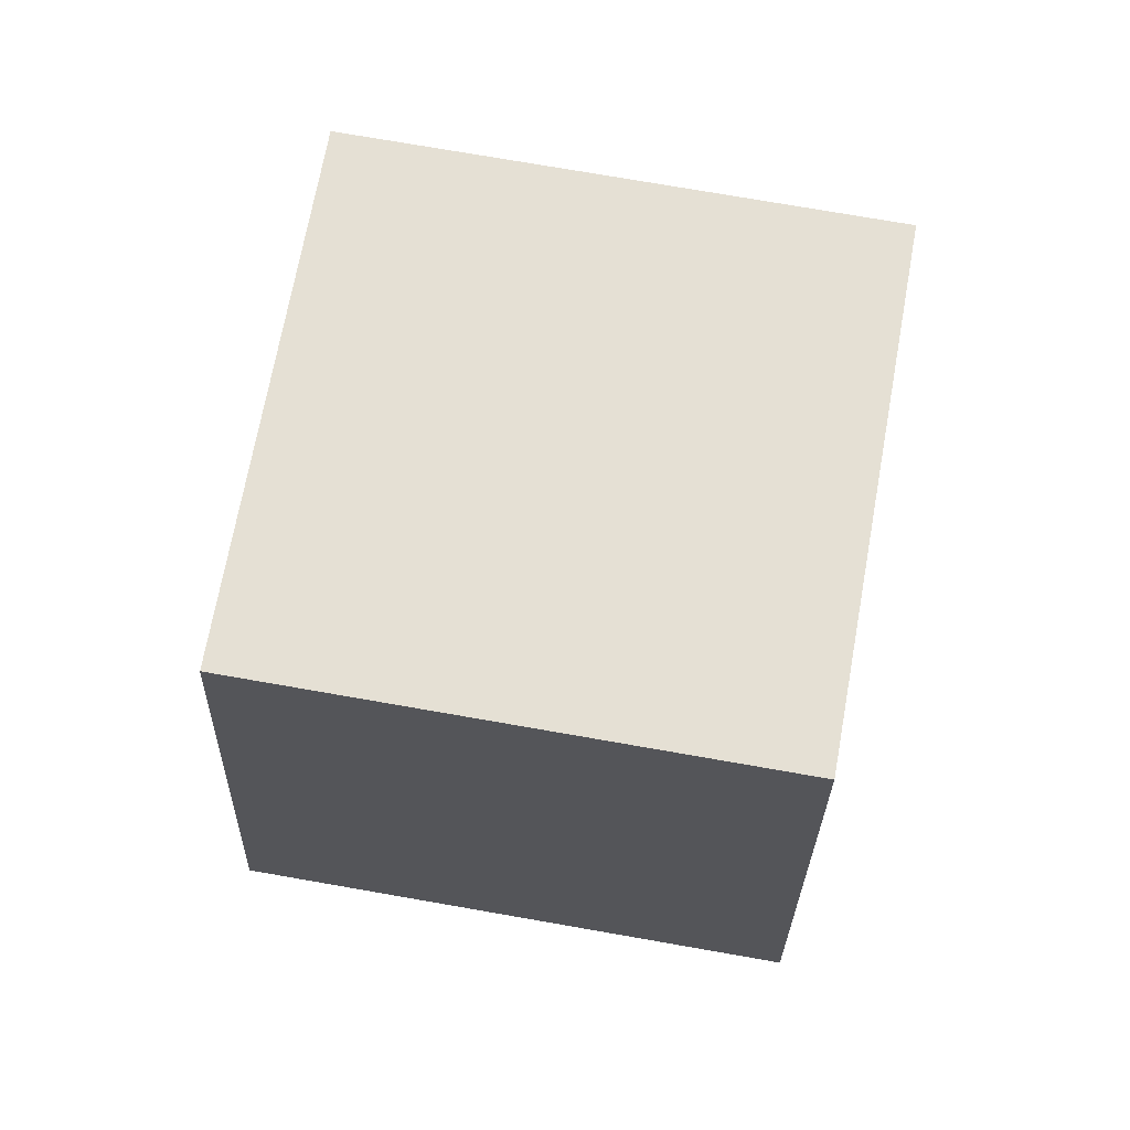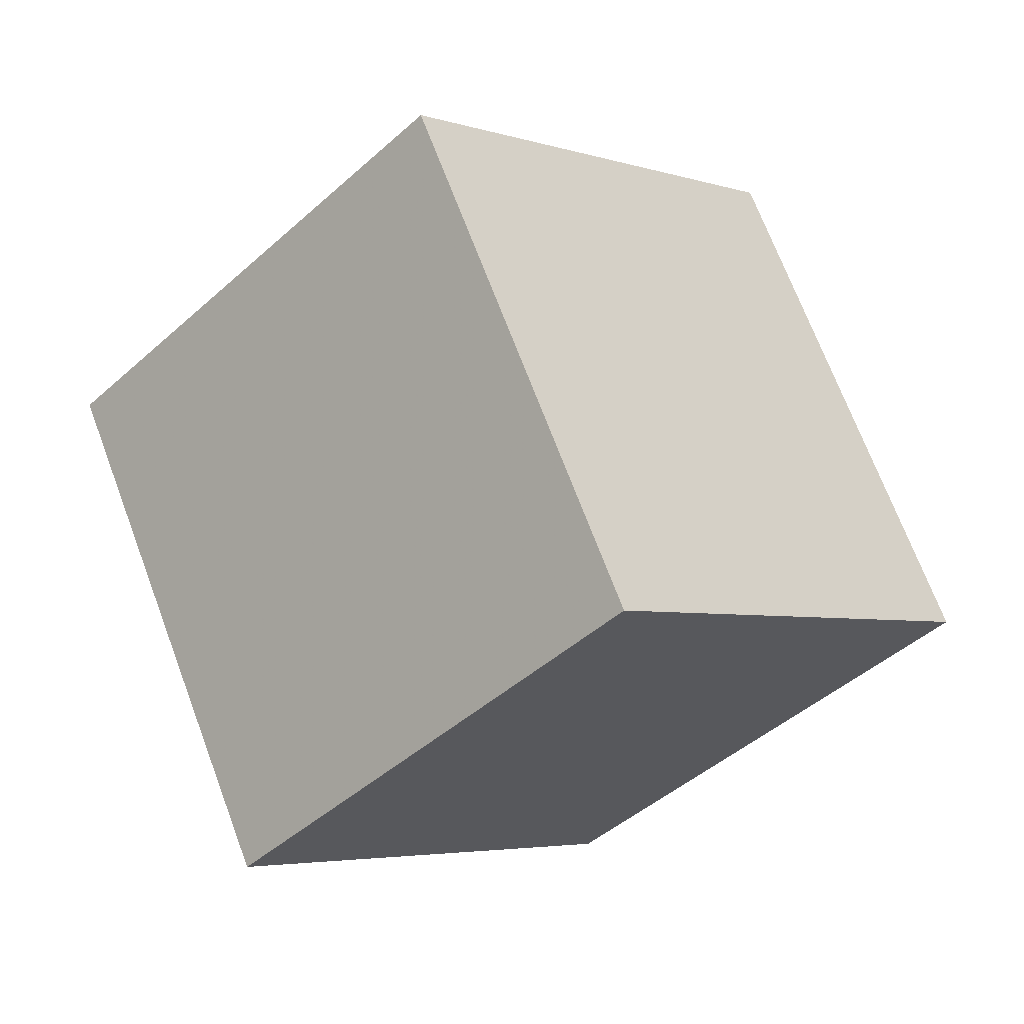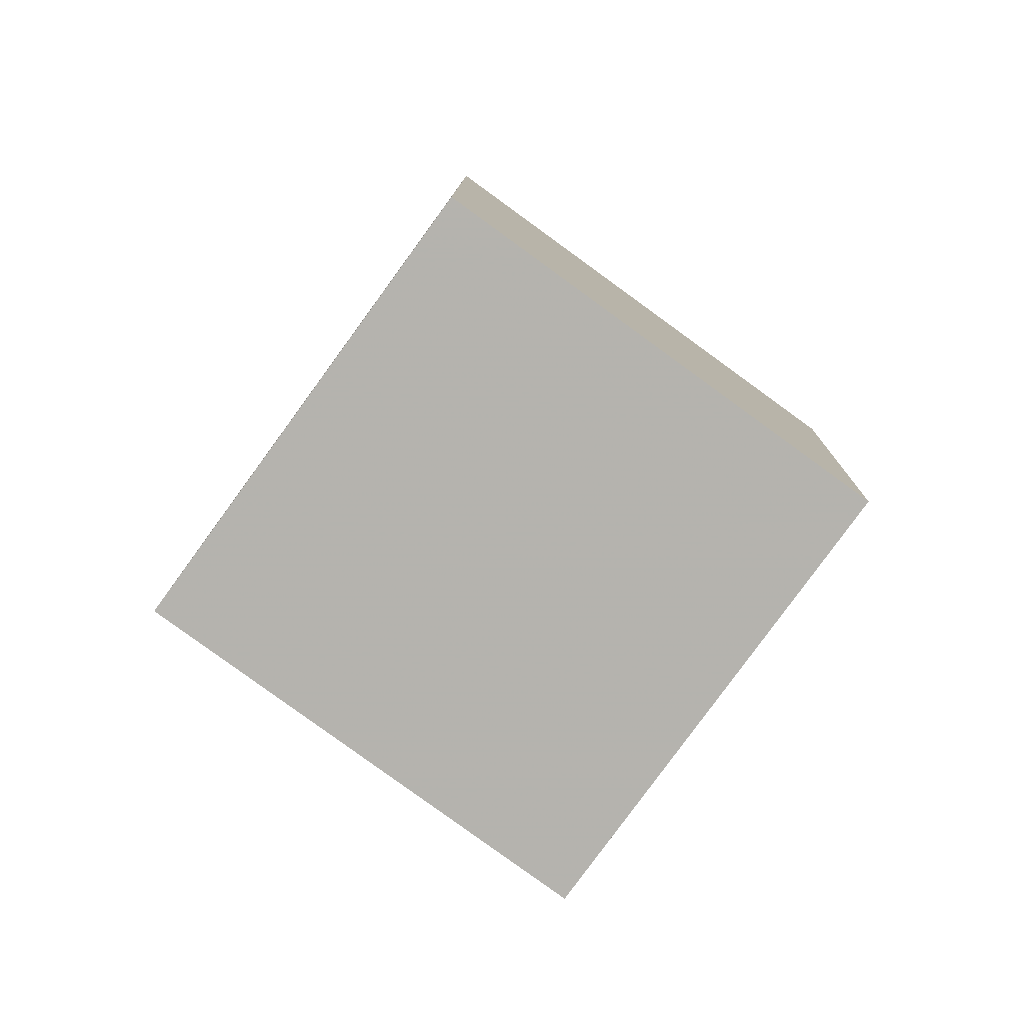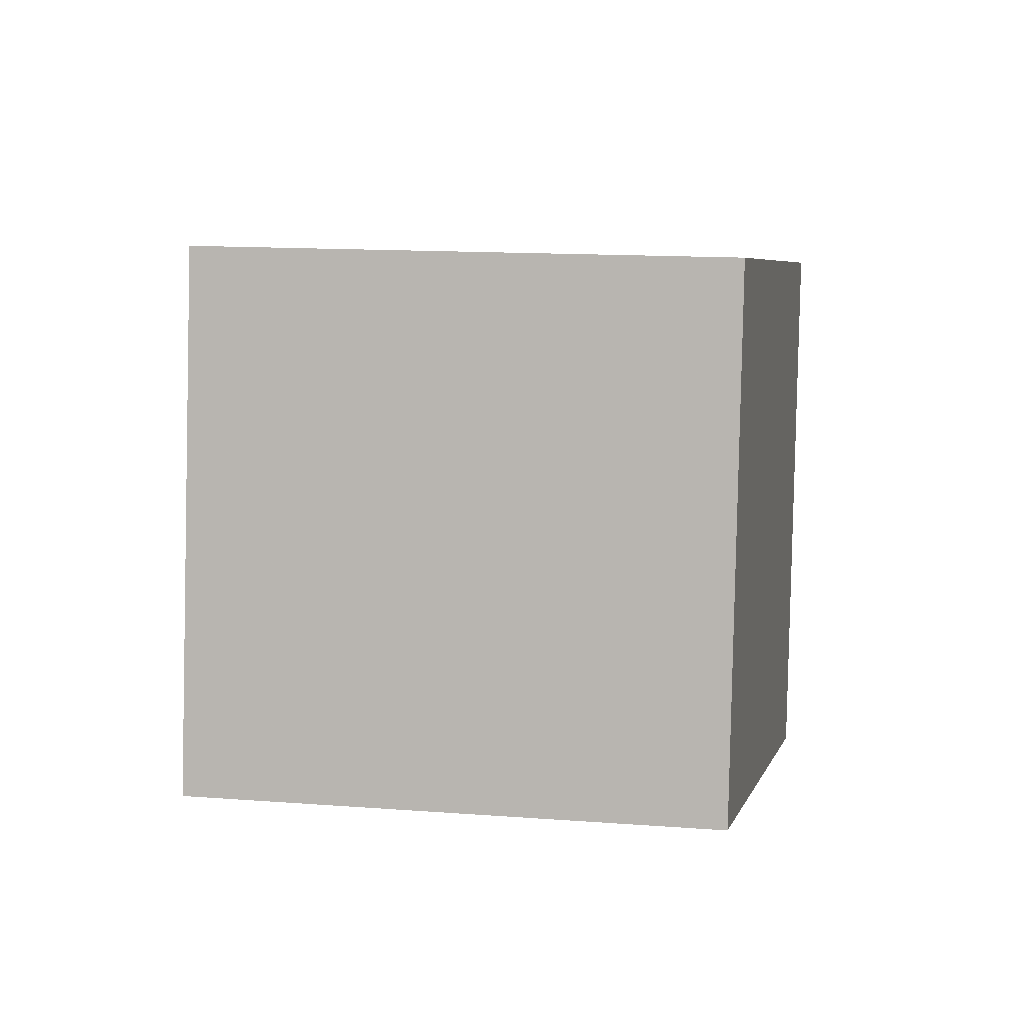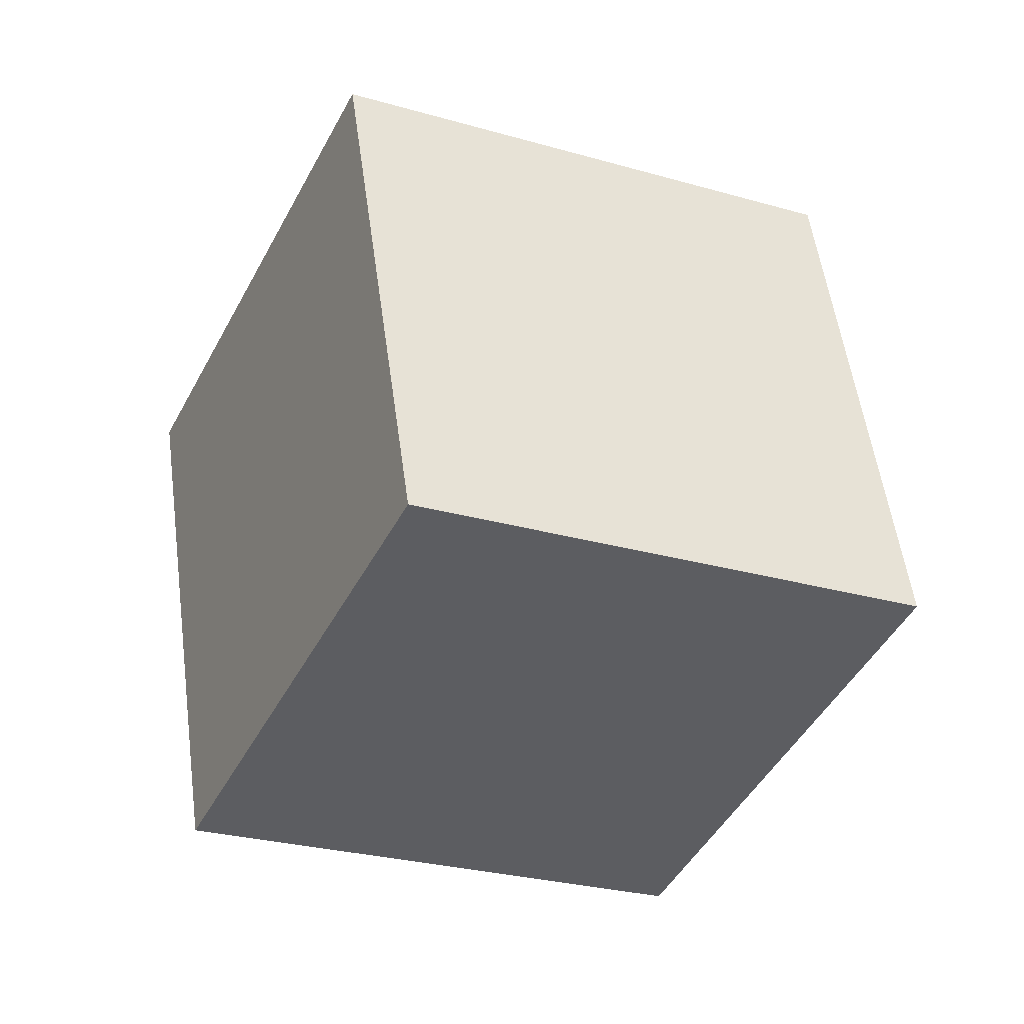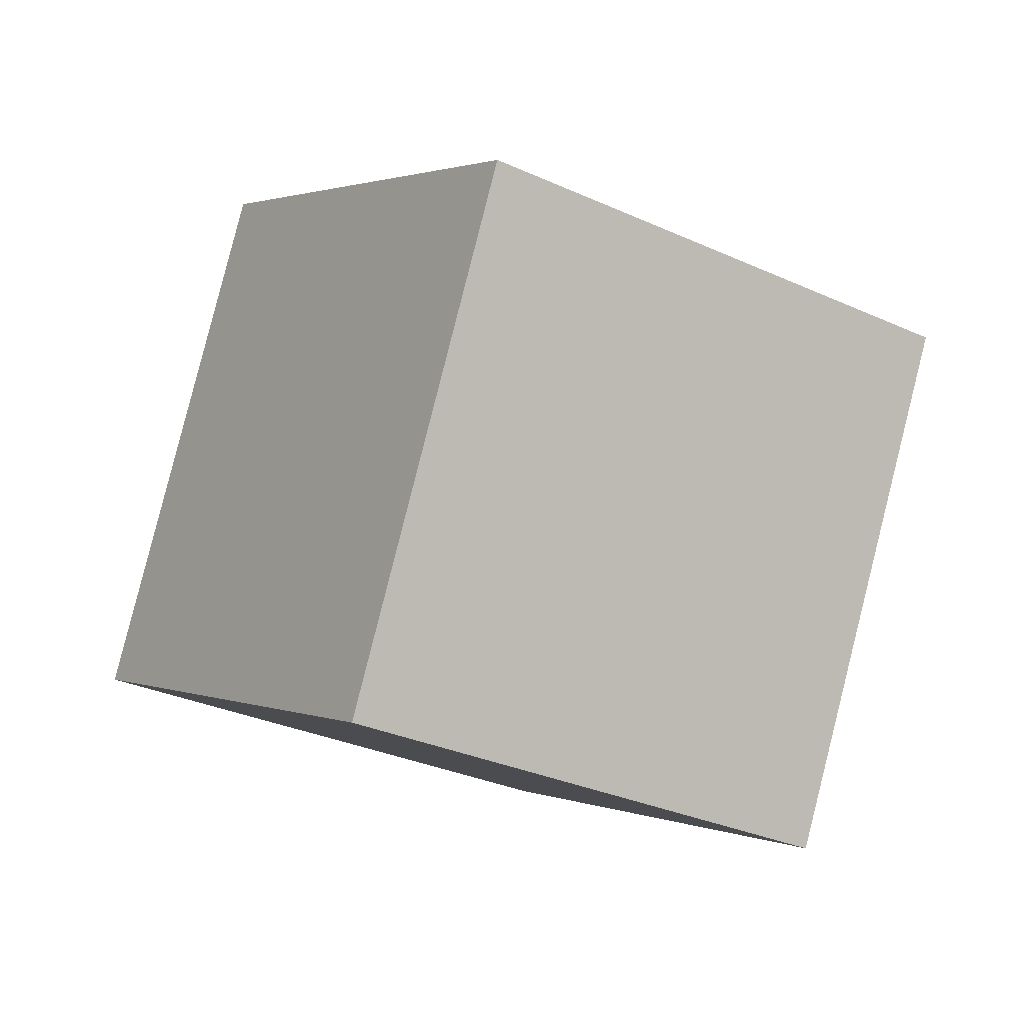
<metadata>
{"format":"obj","ext":"obj","renderer":"f3d","projection":"perspective","resolution":1024,"background":"white","views":[{"elev":10.6,"azim":-146.0,"up":"+Z"},{"elev":7.9,"azim":160.5,"up":"+Z"},{"elev":44.1,"azim":-167.5,"up":"+Y"},{"elev":60.6,"azim":36.9,"up":"+Z"},{"elev":-4.0,"azim":-175.8,"up":"+Z"},{"elev":73.4,"azim":-46.5,"up":"+Z"}]}
</metadata>
<code>
v 11.02 4.741 -5.196
v 2.4 -0.08473 -6.726
v 6.254 11.48 0.4513
v -2.37 6.65 -1.078
v 12.72 -0.8589 2.914
v 4.095 -5.685 1.384
v 7.949 5.876 8.561
v -0.675 1.05 7.032
f 2 4 1
f 5 2 1
f 1 4 3
f 3 5 1
f 2 8 4
f 6 2 5
f 6 8 2
f 4 8 3
f 7 5 3
f 3 8 7
f 7 6 5
f 8 6 7

</code>
